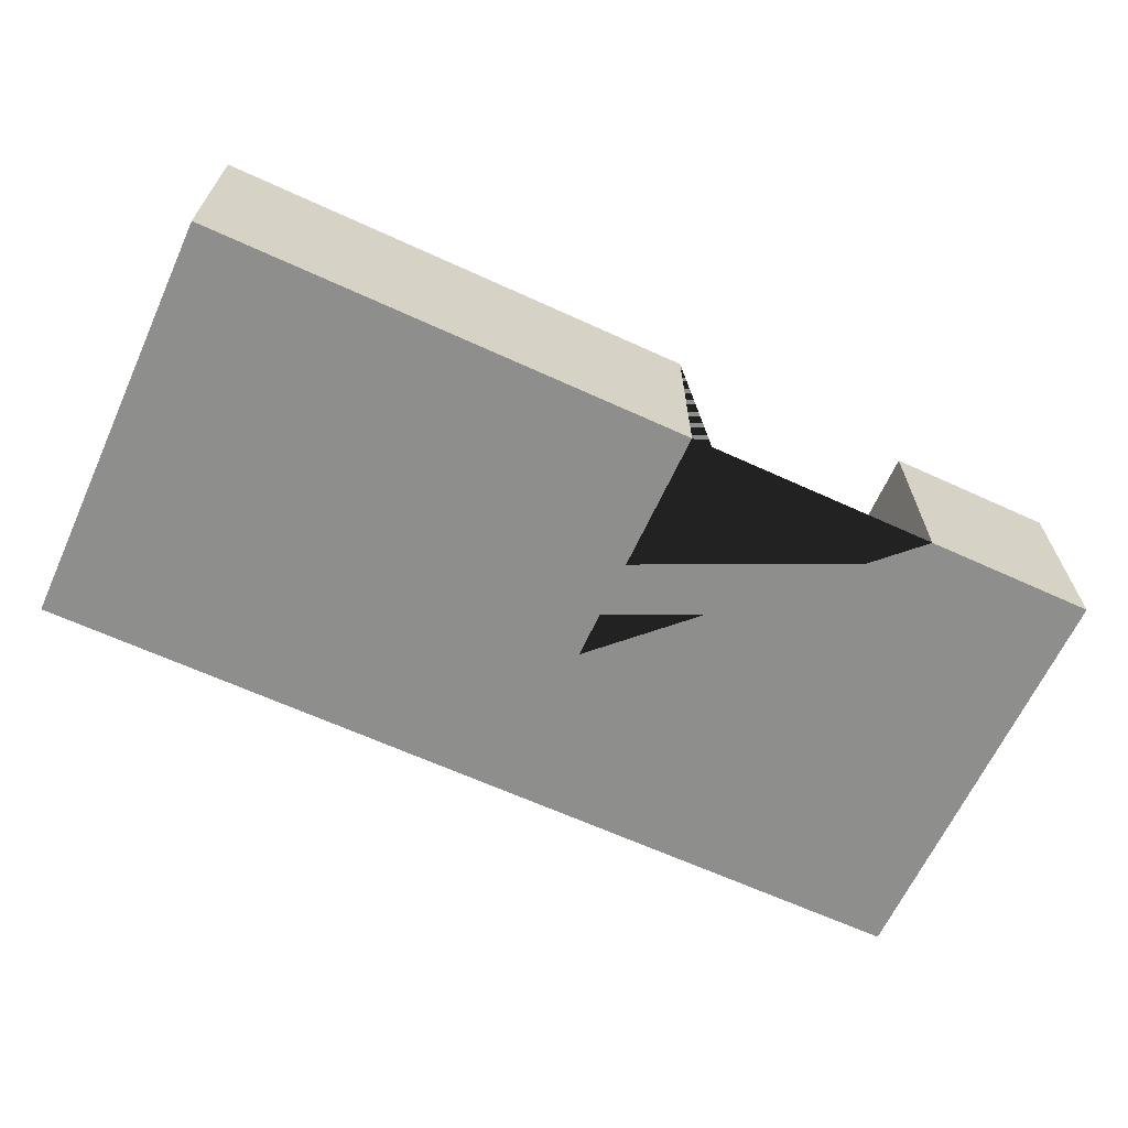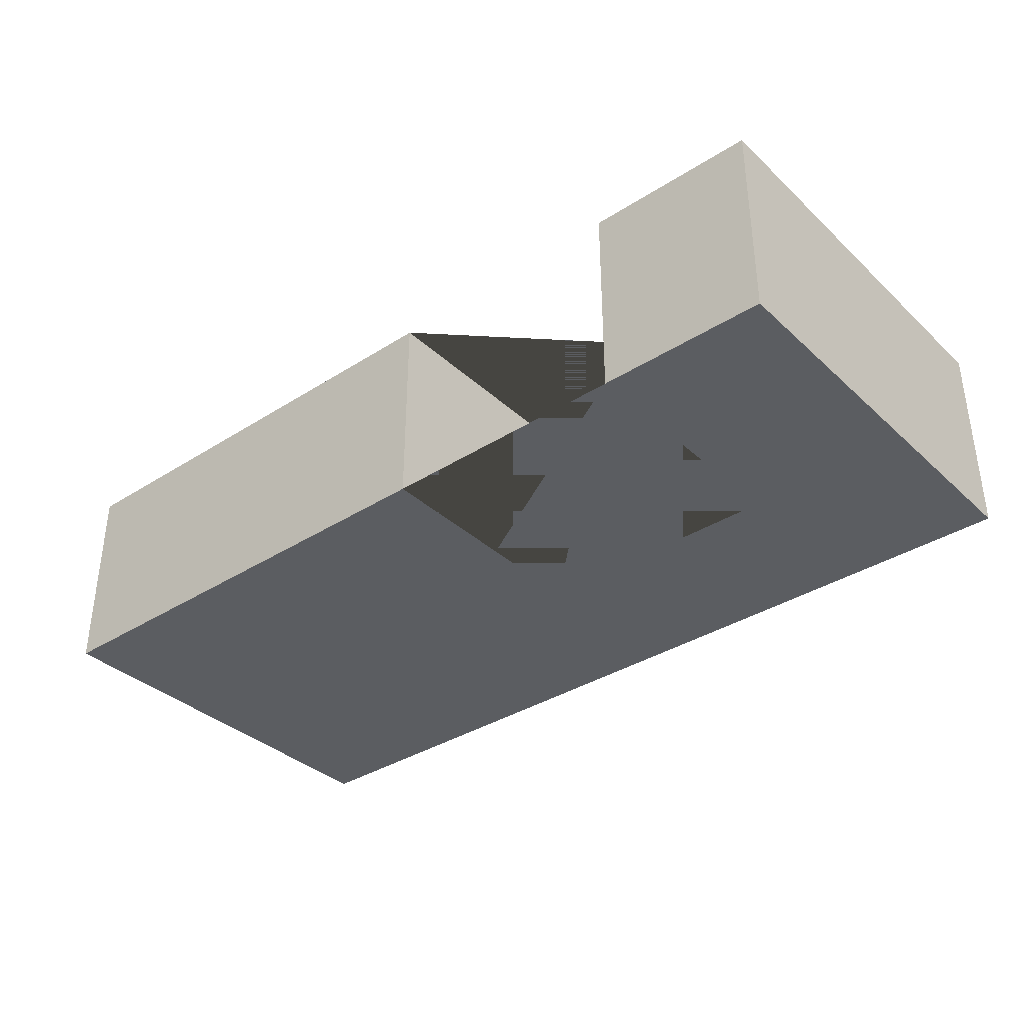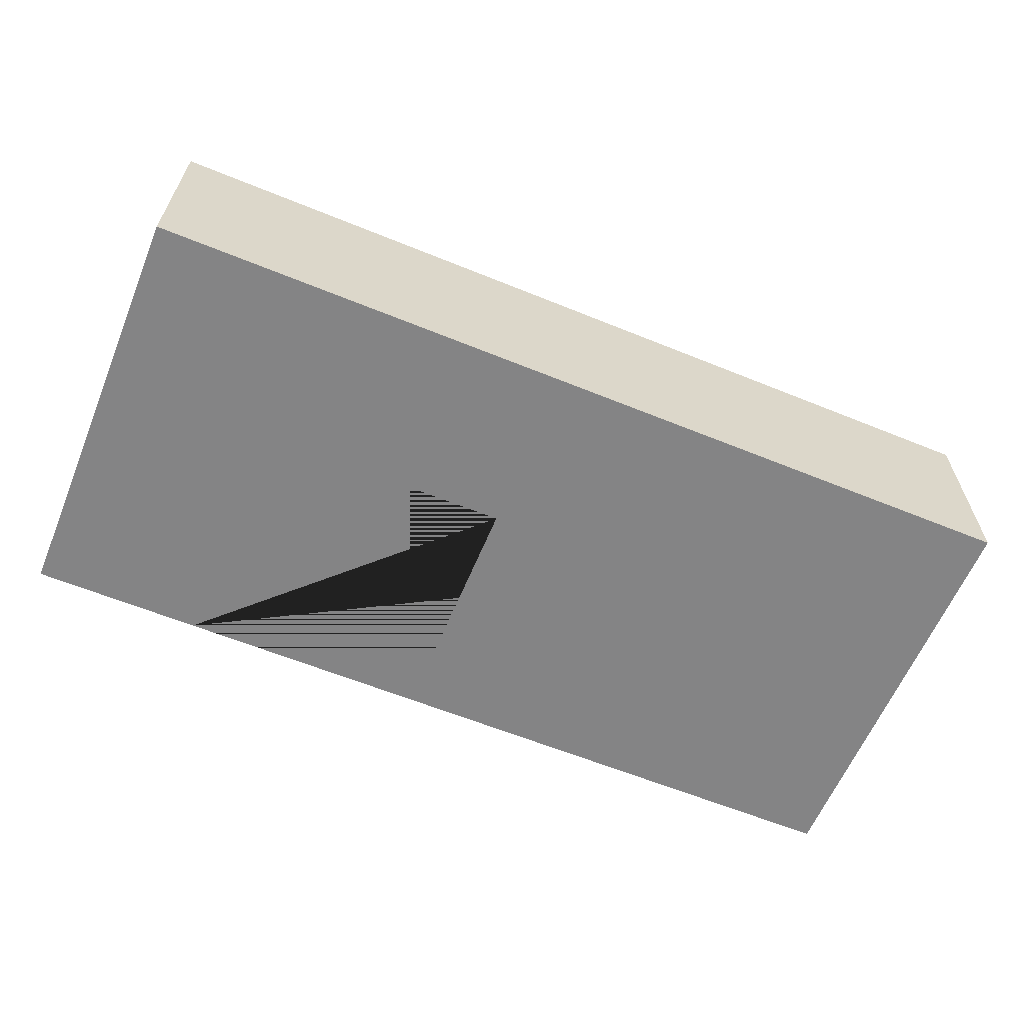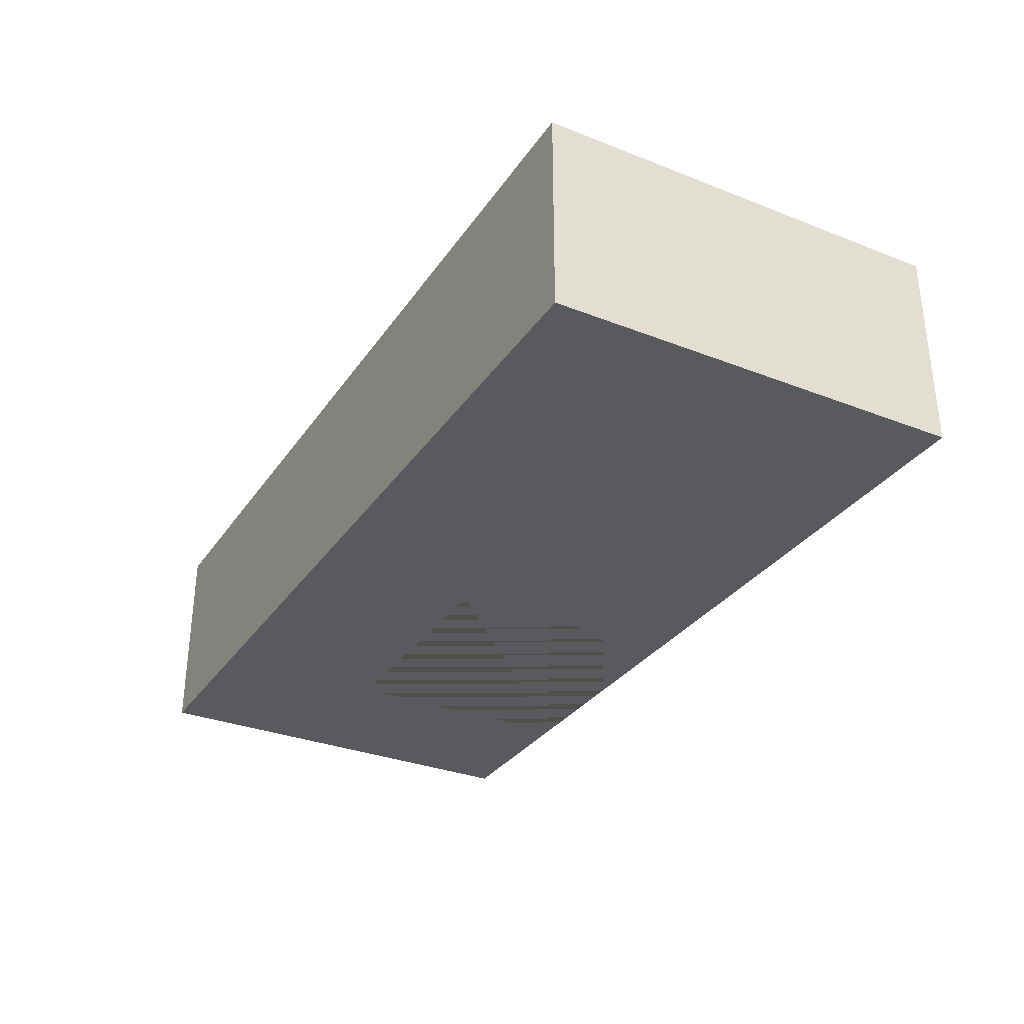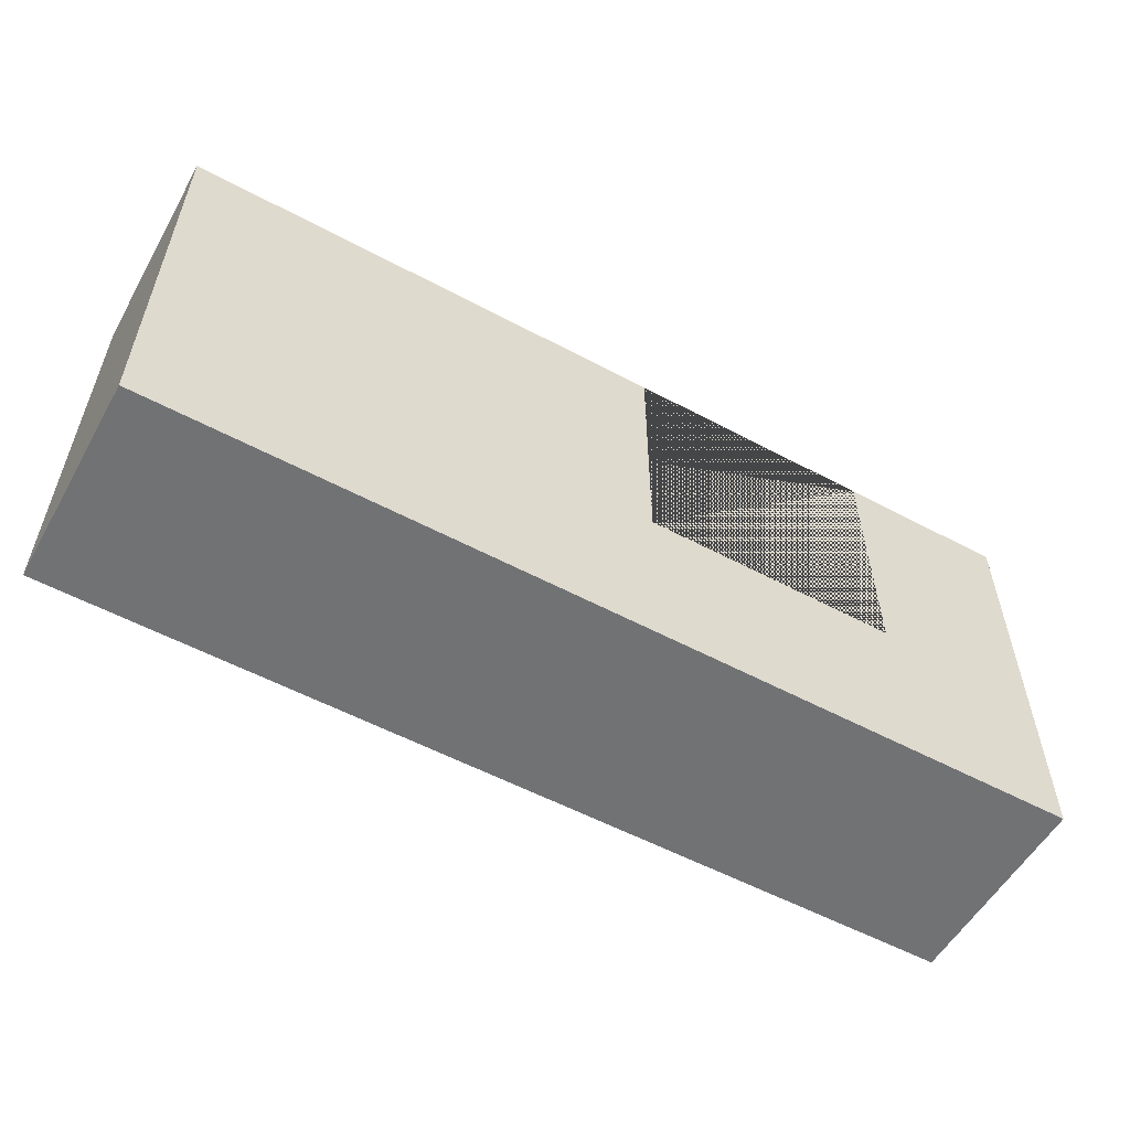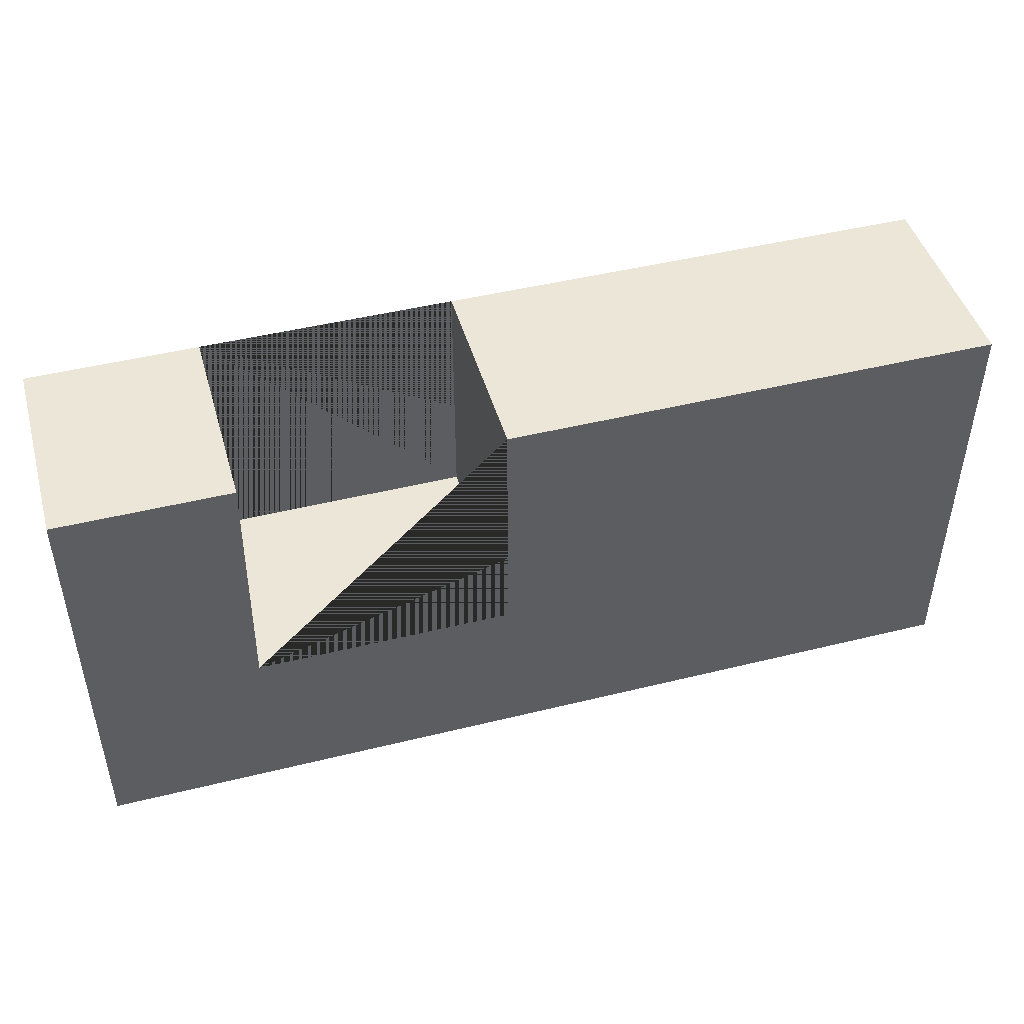
<metadata>
{"format":"obj","ext":"obj","renderer":"f3d","projection":"perspective","resolution":1024,"background":"white","views":[{"elev":-64.9,"azim":-24.7,"up":"+Y"},{"elev":-35.8,"azim":39.9,"up":"+Y"},{"elev":-61.5,"azim":157.5,"up":"+Y"},{"elev":-31.8,"azim":-118.8,"up":"+Y"},{"elev":-55.6,"azim":-29.3,"up":"+Z"},{"elev":46.1,"azim":164.2,"up":"+Z"}]}
</metadata>
<code>
g Mesh1 Model
v 86.54 0 45.44
v 87.23 0 -9.561
v 30.29 0 -9.561
v 30.29 0 45.44
v -78.52 0 45.44
v -78.52 0 -47.62
v 124.2 0 -47.62
v 124.2 0 45.44
f 1 2 3 4 5 6 7 8
v 86.54 45.81 45.44
v 87.23 45.81 -9.561
f 2 1 9 10
v 124.2 45.81 45.44
f 1 8 11 9
v 124.2 45.81 -47.62
f 8 7 12 11
v -78.52 45.81 -47.62
f 7 6 13 12
v -78.52 45.81 45.44
f 6 5 14 13
v 30.29 45.81 45.44
f 5 4 15 14
v 30.29 45.81 -9.561
f 4 3 16 15
f 3 2 10 16
f 10 9 11 12 13 14 15 16

</code>
